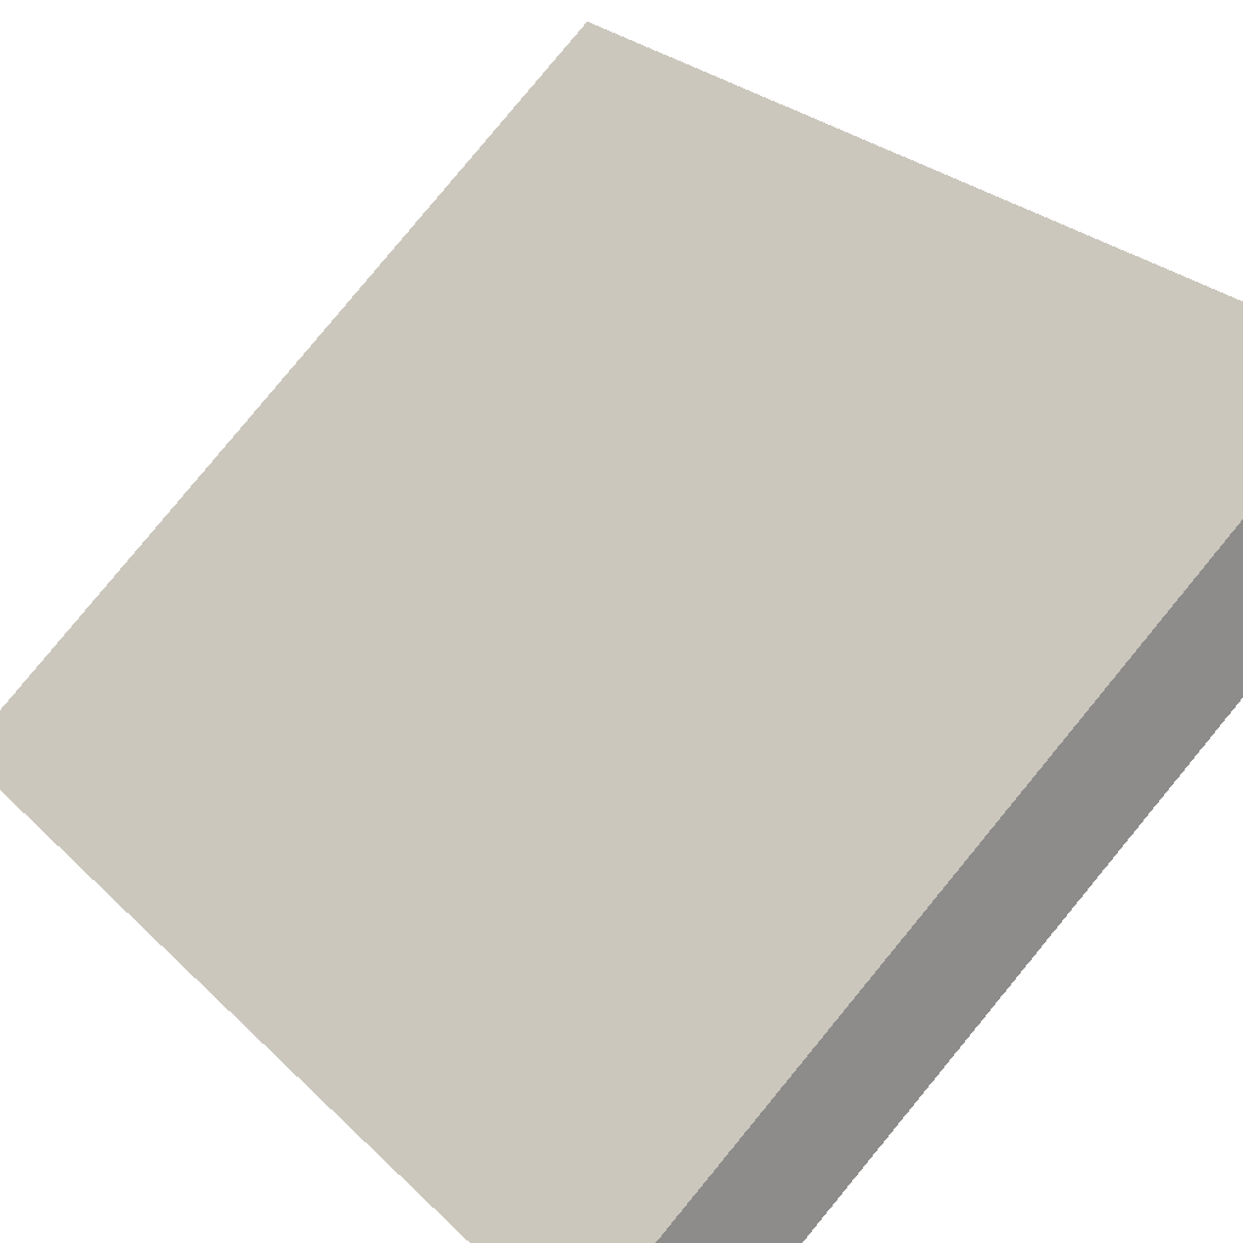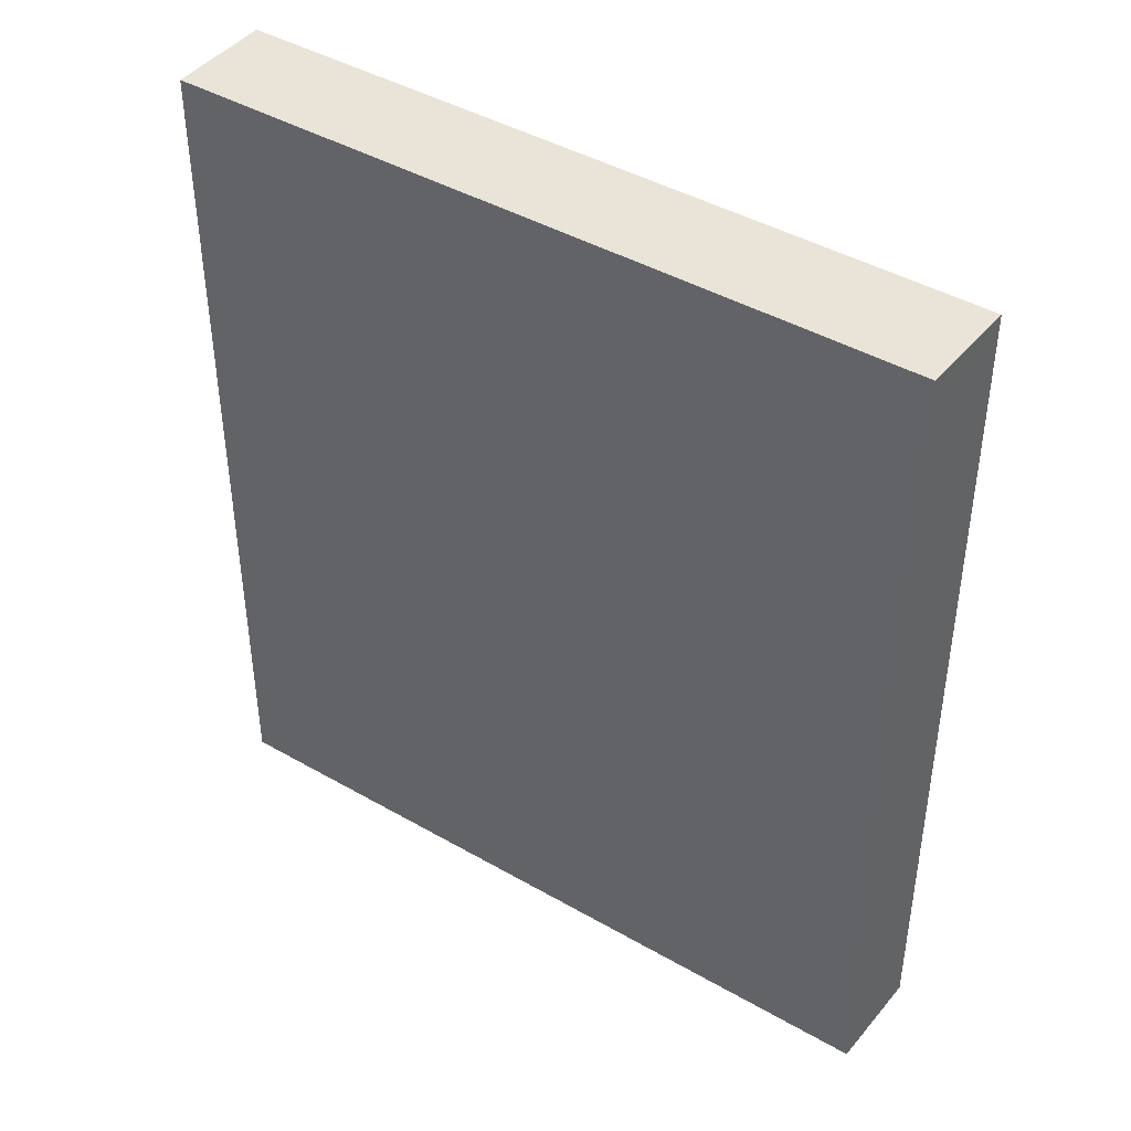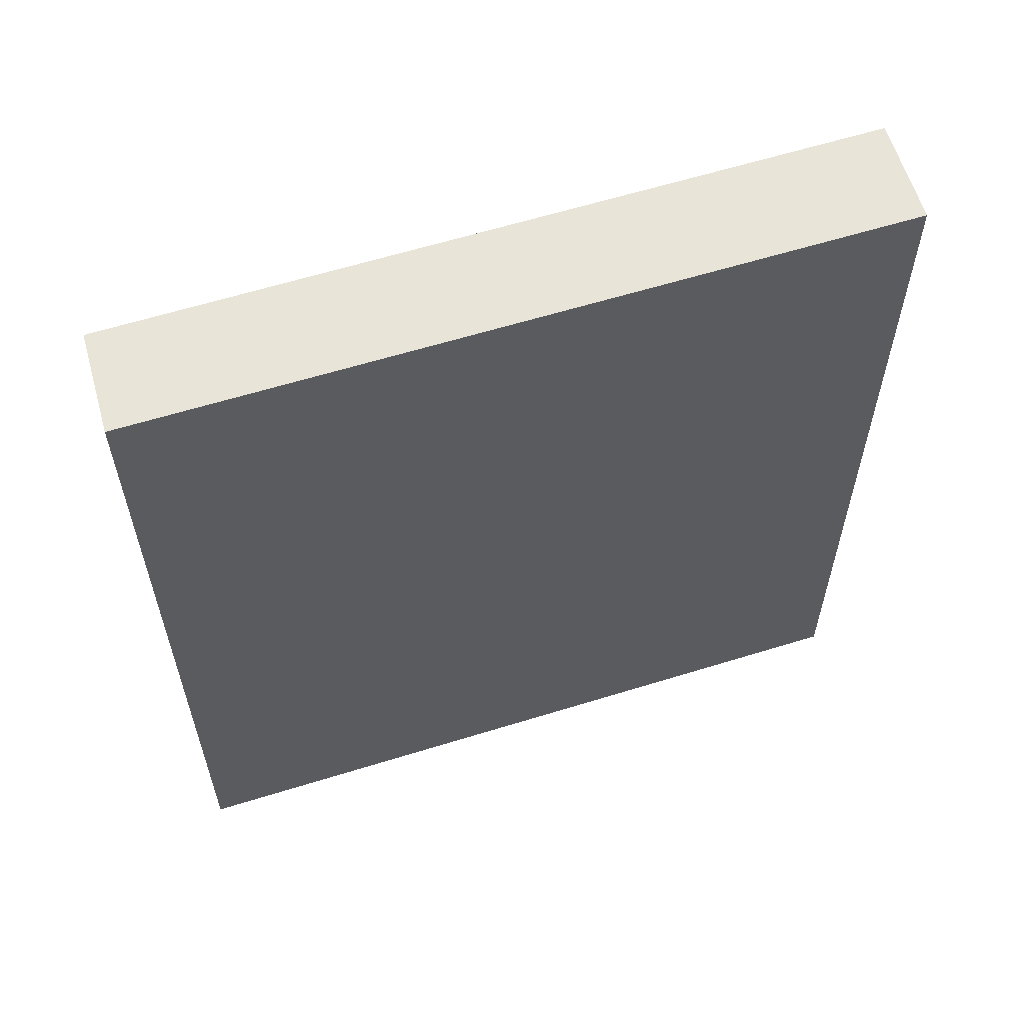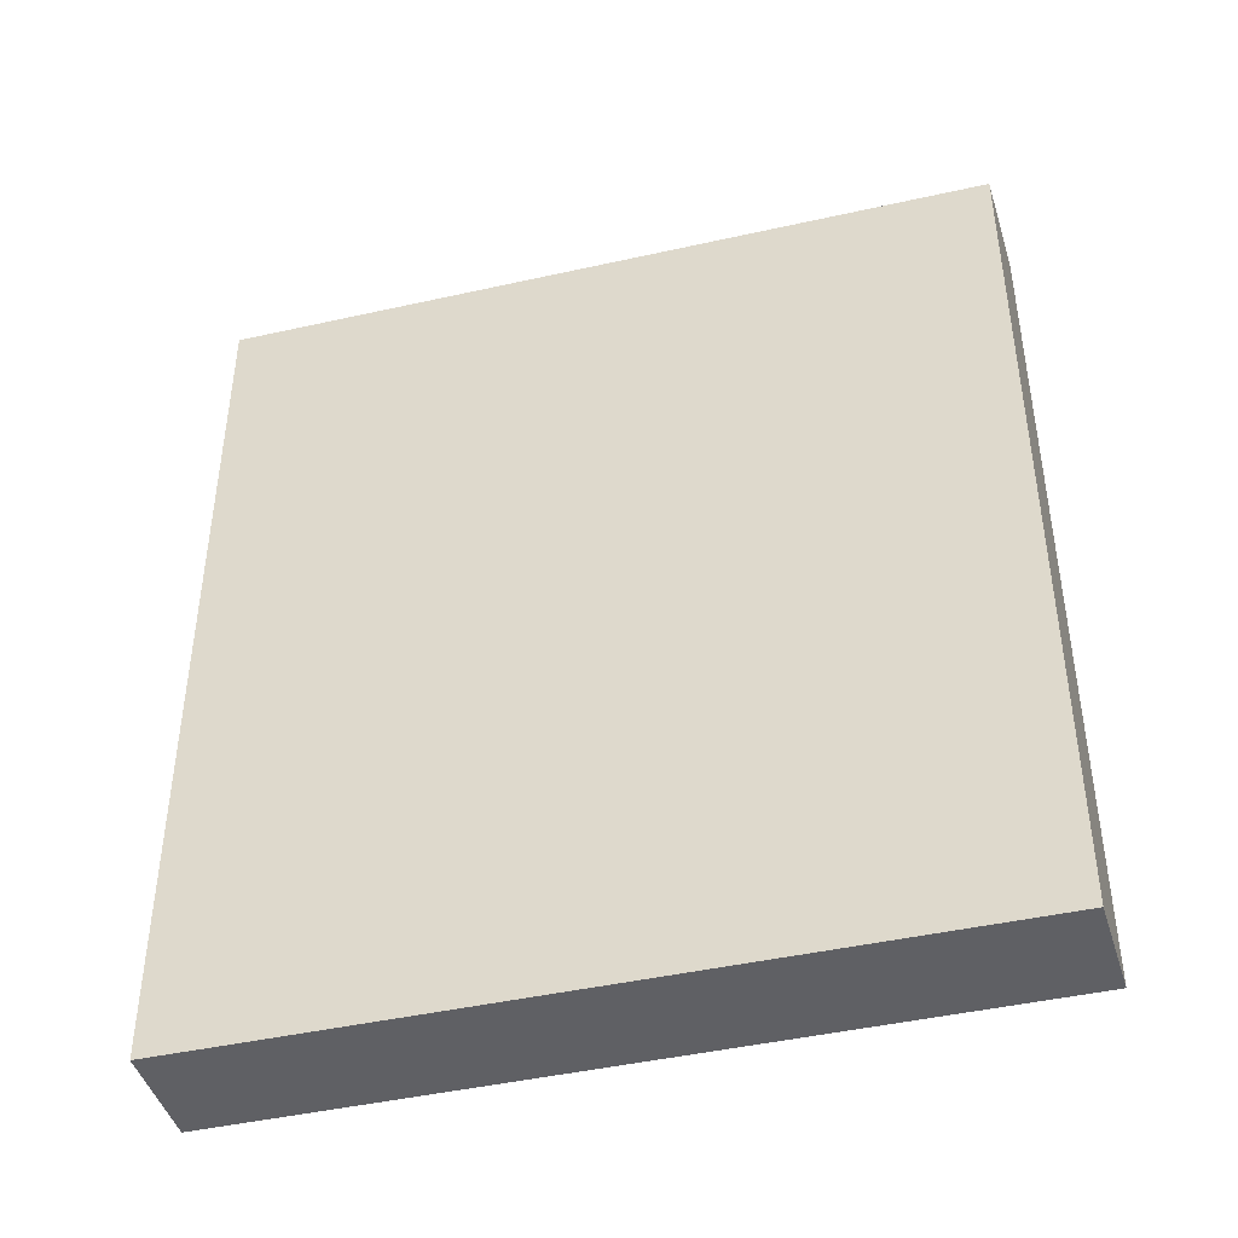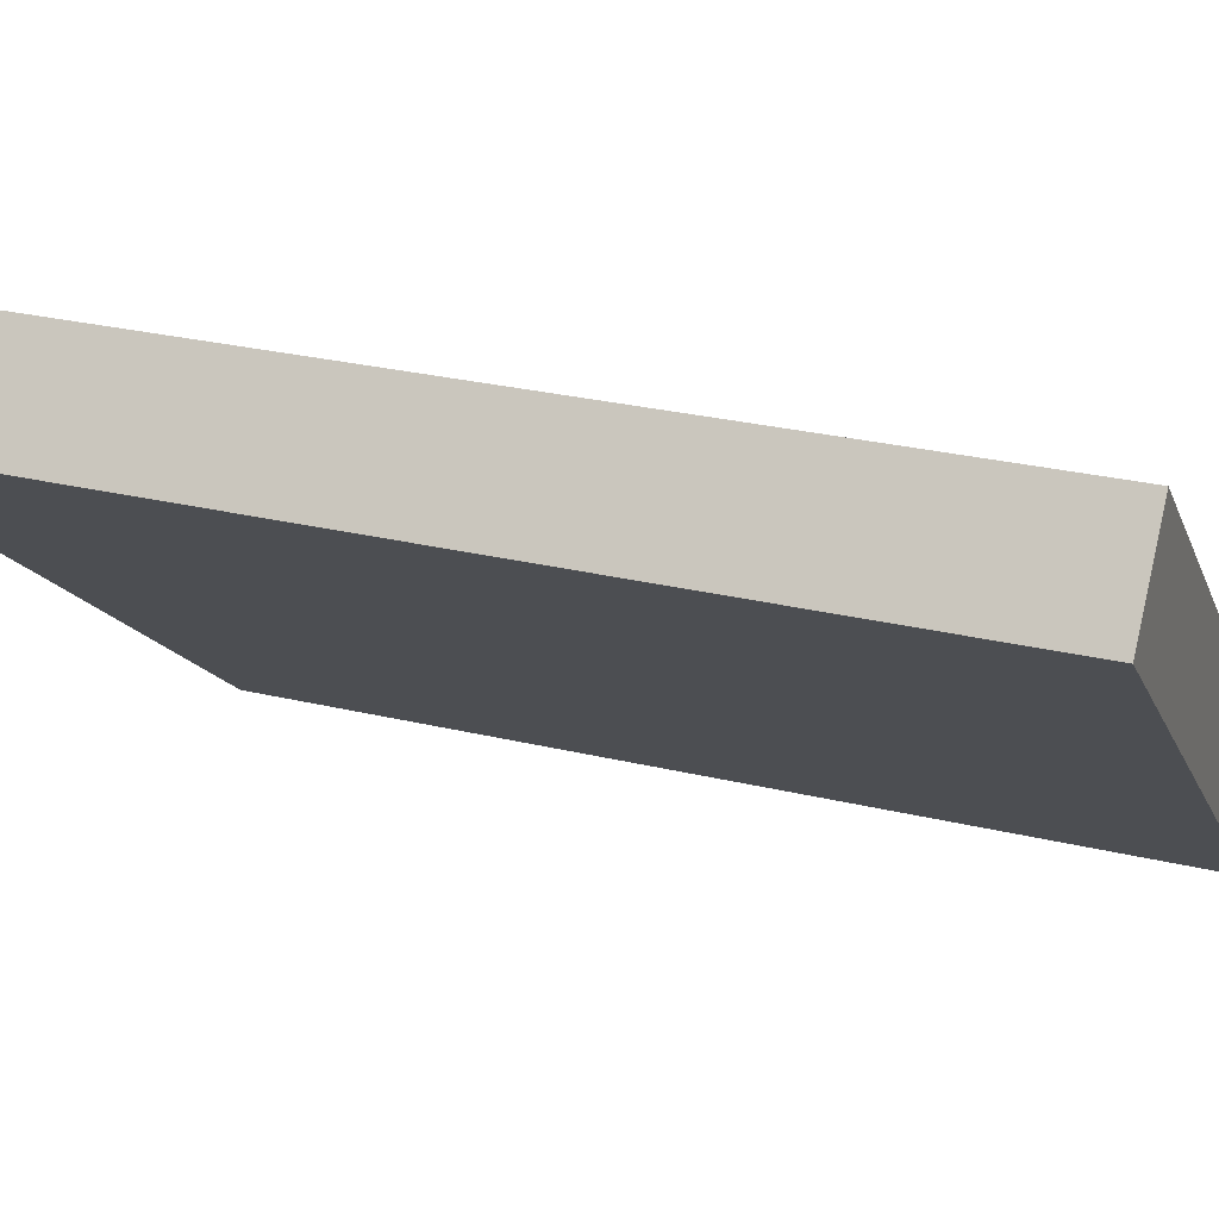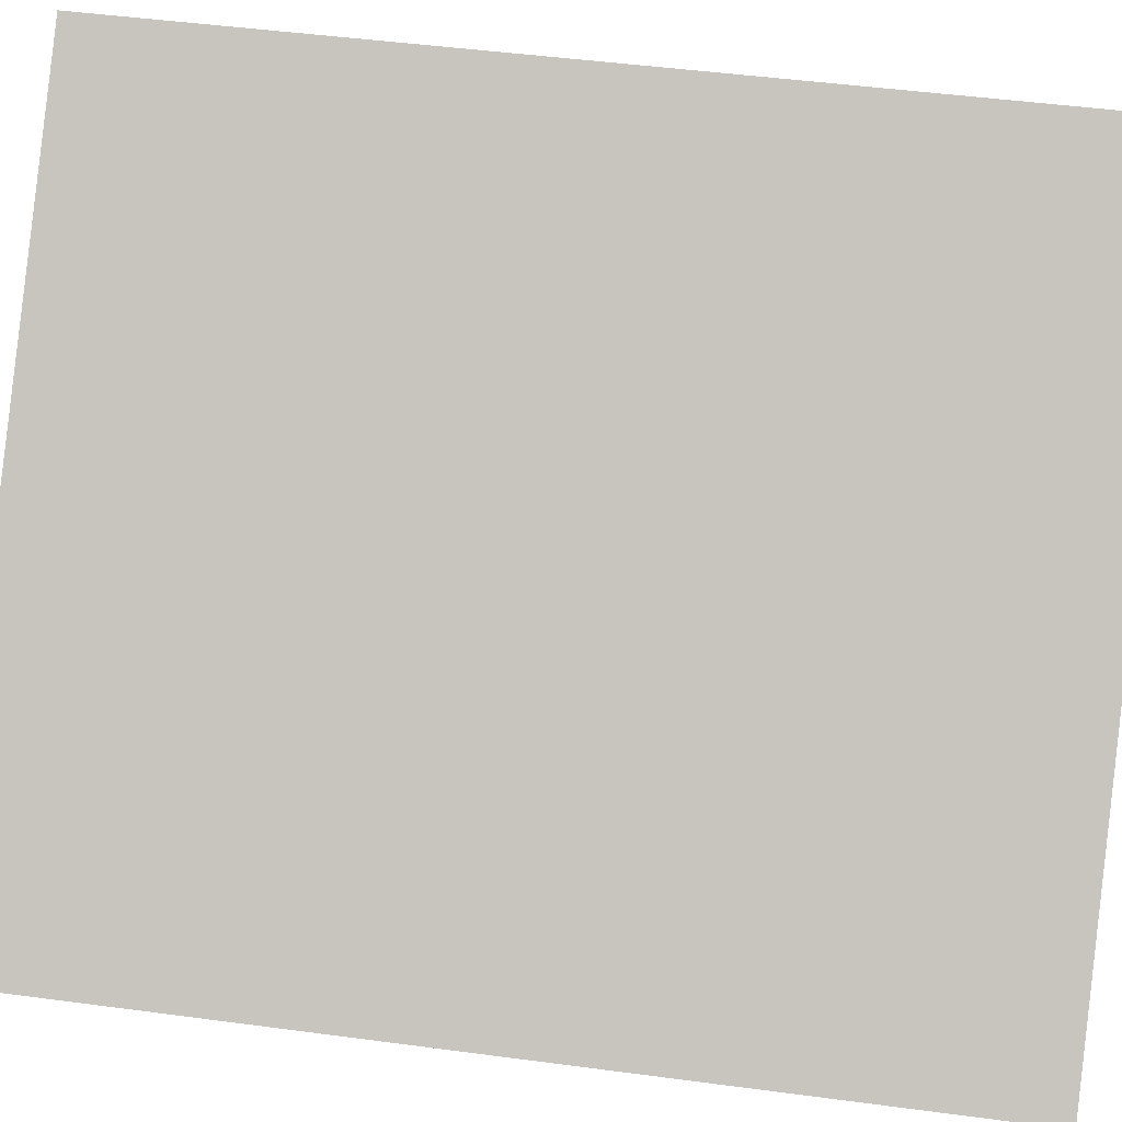
<metadata>
{"format":"obj","ext":"obj","renderer":"f3d","projection":"perspective","resolution":1024,"background":"white","views":[{"elev":26.2,"azim":146.2,"up":"+Z"},{"elev":43.1,"azim":74.3,"up":"+Y"},{"elev":60.7,"azim":-157.7,"up":"+Y"},{"elev":-44.0,"azim":54.8,"up":"+Y"},{"elev":27.7,"azim":-69.8,"up":"+Z"},{"elev":47.9,"azim":98.5,"up":"+Z"}]}
</metadata>
<code>
v  0 16.63 1.018e-15
v  12.41 16.63 -7.794
v  11.19 16.63 -9.361
v  1.267 16.63 1.561
v  12.41 4.772e-16 -7.794
v  11.19 5.732e-16 -9.361
v  0 0 0
v  1.267 -9.558e-17 1.561
g defaultobject
f 1 2 3
f 2 1 4
f 5 3 2
f 3 5 6
f 6 1 3
f 1 6 7
f 7 4 1
f 4 7 8
f 8 2 4
f 2 8 5
f 5 7 6
f 7 5 8

</code>
